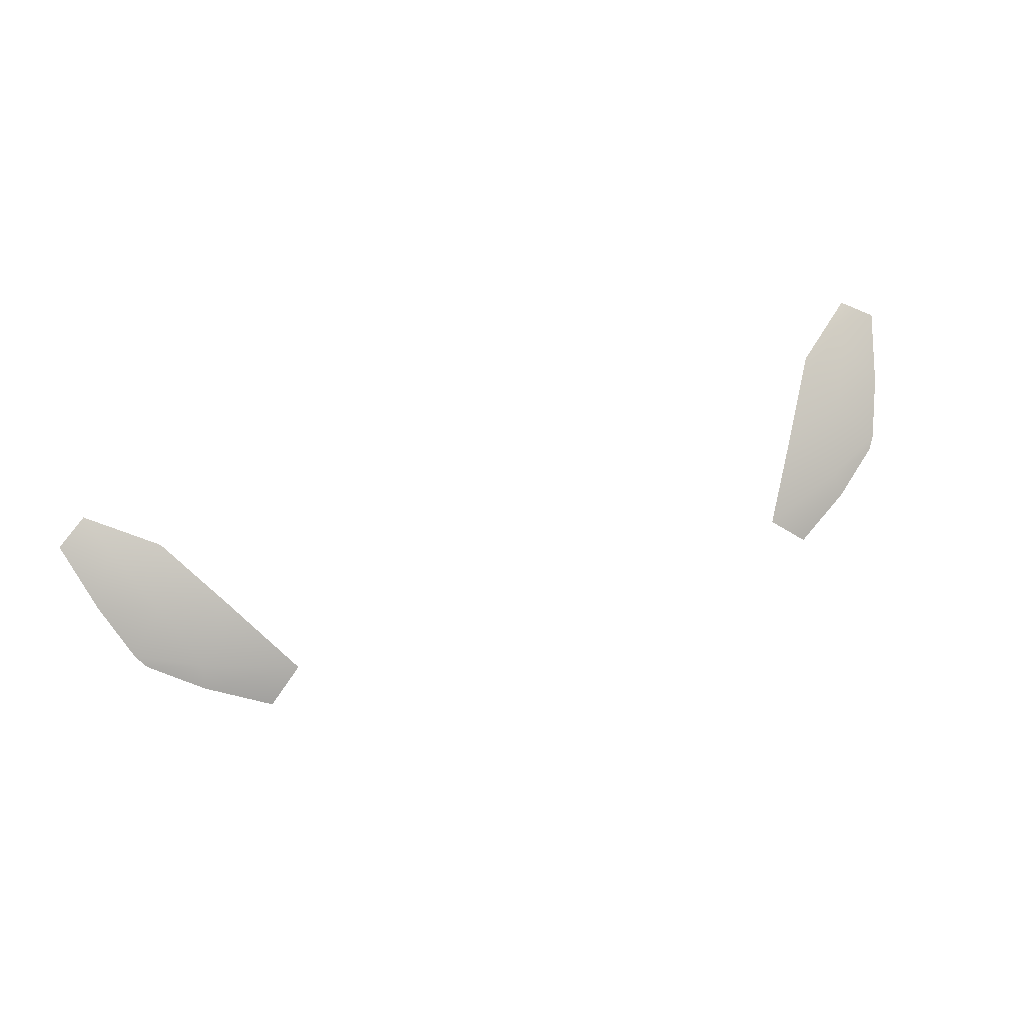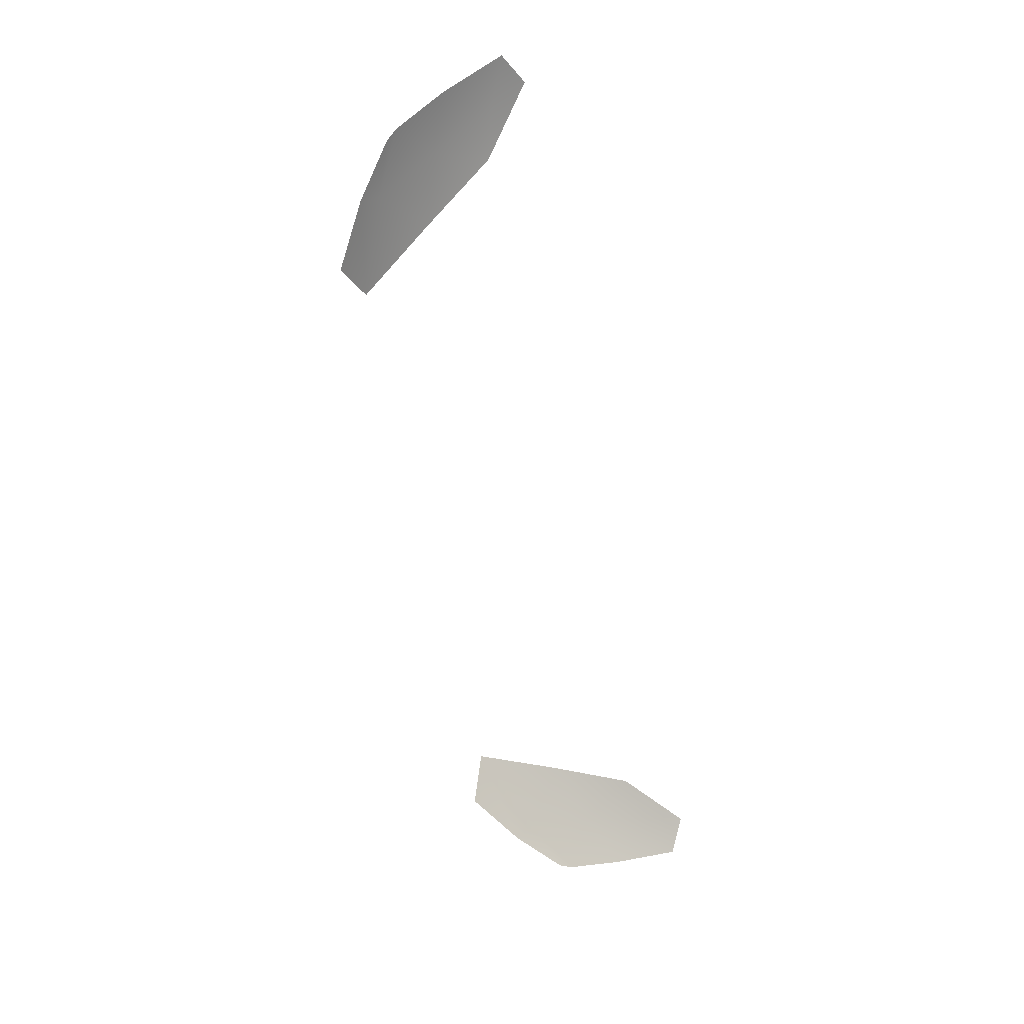
<metadata>
{"format":"obj","ext":"obj","renderer":"f3d","projection":"perspective","resolution":1024,"background":"white","views":[{"elev":56.8,"azim":-19.5,"up":"+Y"},{"elev":-71.6,"azim":102.4,"up":"+Y"}]}
</metadata>
<code>
g ref_23
v 0.4884 0.574 2.102
v 0.5812 0.6409 1.963
v 0.6587 0.5661 2.035
v 0.6647 0.5329 2.065
v 0.7068 0.6335 1.925
v 0.7727 0.5648 1.974
v 0.7568 0.5532 1.995
v 0.8131 0.6198 1.88
v 0.763 0.6886 1.802
v 0.6683 0.6925 1.83
v 0.7913 0.7097 1.733
v 0.8495 0.6817 1.764
v 0.5533 0.5125 2.129
v -0.5762 0.6409 1.963
v -0.6537 0.5661 2.035
v -0.7018 0.6335 1.925
v -0.6633 0.6925 1.83
v -0.4834 0.574 2.102
v -0.6597 0.5329 2.065
v -0.7518 0.5532 1.995
v -0.7677 0.5648 1.974
v -0.8081 0.6198 1.88
v -0.7581 0.6886 1.802
v -0.8446 0.6817 1.764
v -0.7863 0.7097 1.733
v -0.5484 0.5125 2.129
g ref_23_0
f 3 2 1
f 1 4 3
f 5 2 3
f 6 5 3
f 3 7 6
f 4 7 3
f 8 5 6
f 9 5 8
f 10 5 9
f 2 5 10
f 9 11 10
f 12 11 9
f 12 9 8
f 13 4 1
f 16 15 14
f 14 17 16
f 18 14 15
f 19 18 15
f 19 15 20
f 21 20 15
f 15 16 21
f 22 21 16
f 16 23 22
f 23 16 17
f 23 24 22
f 25 23 17
f 25 24 23
f 26 18 19

</code>
